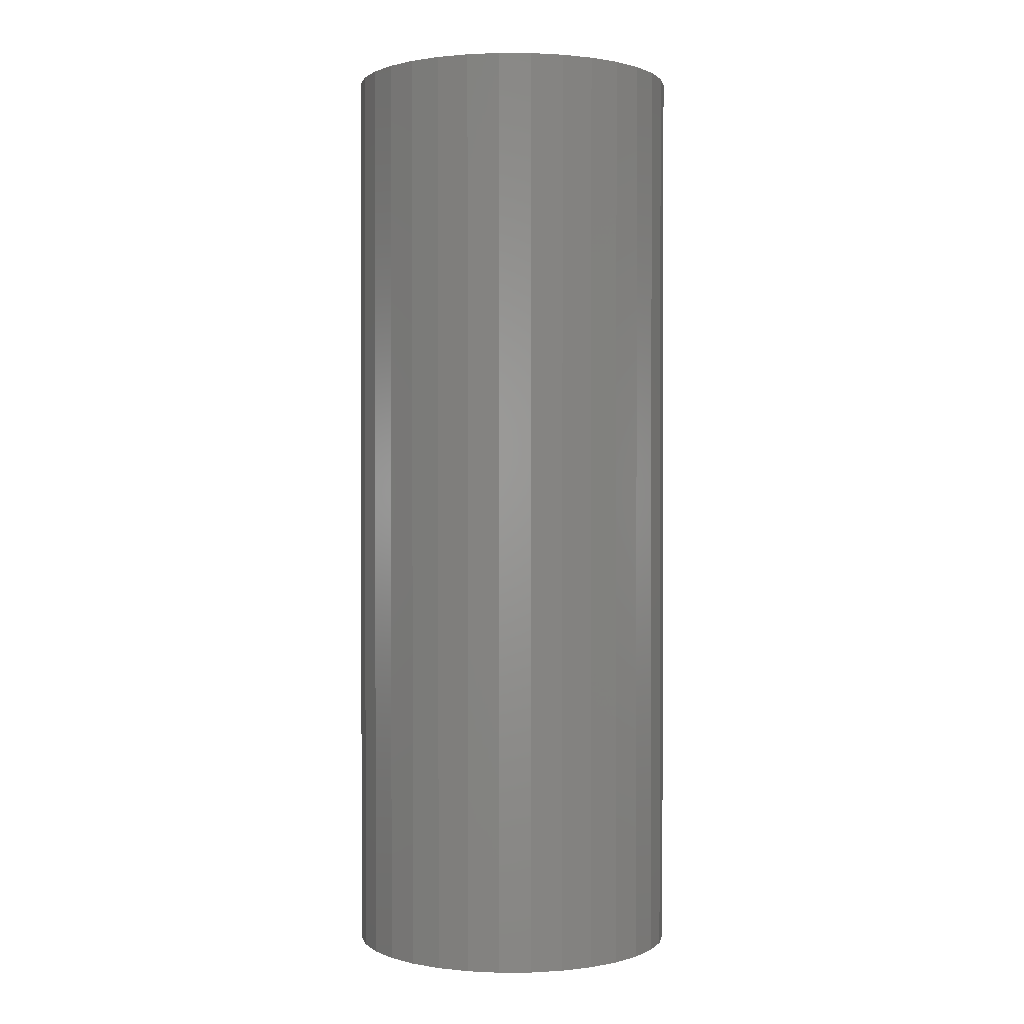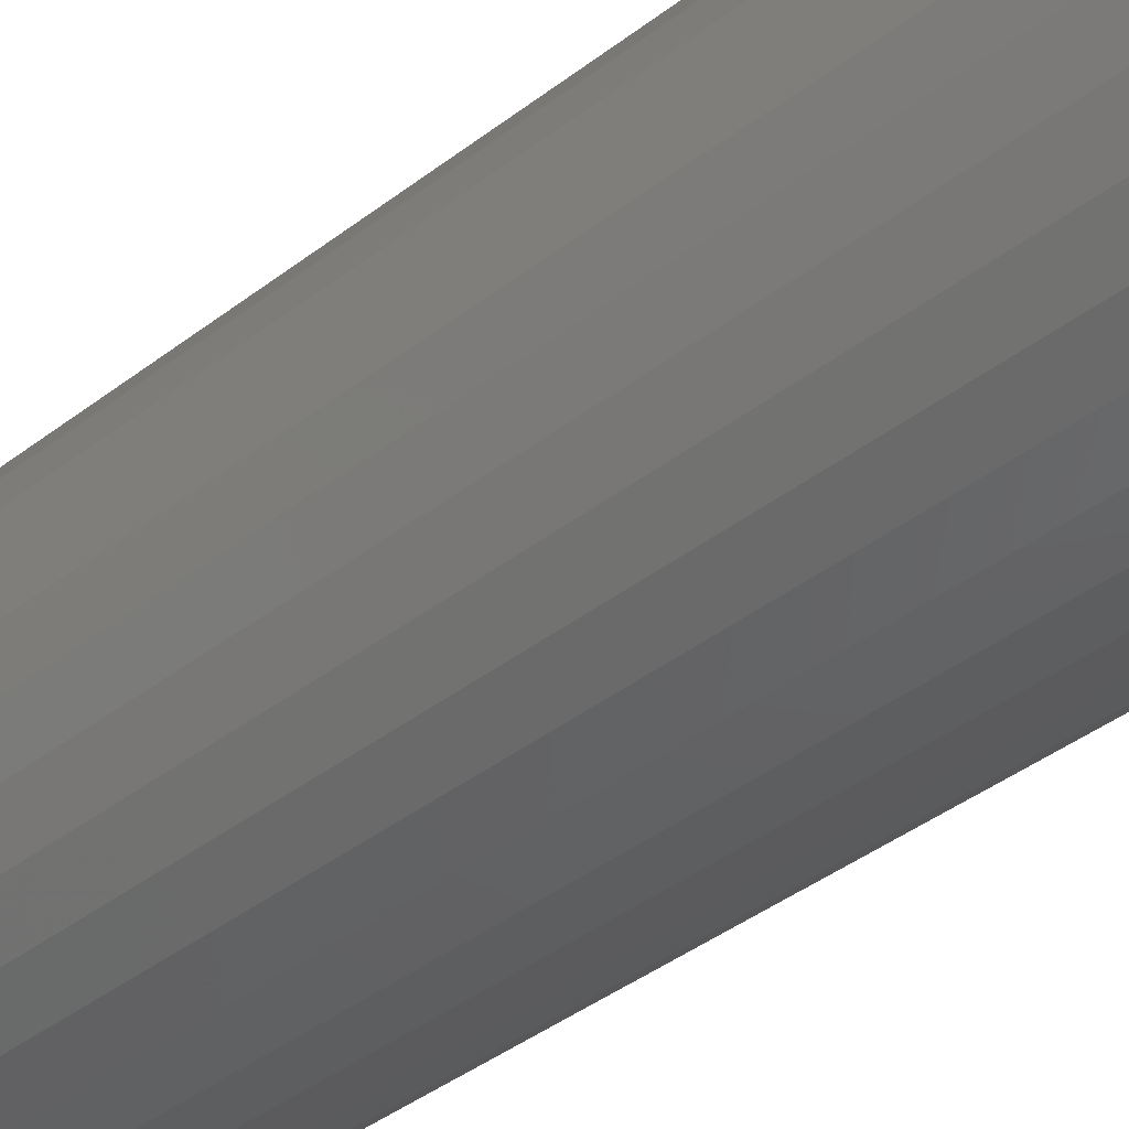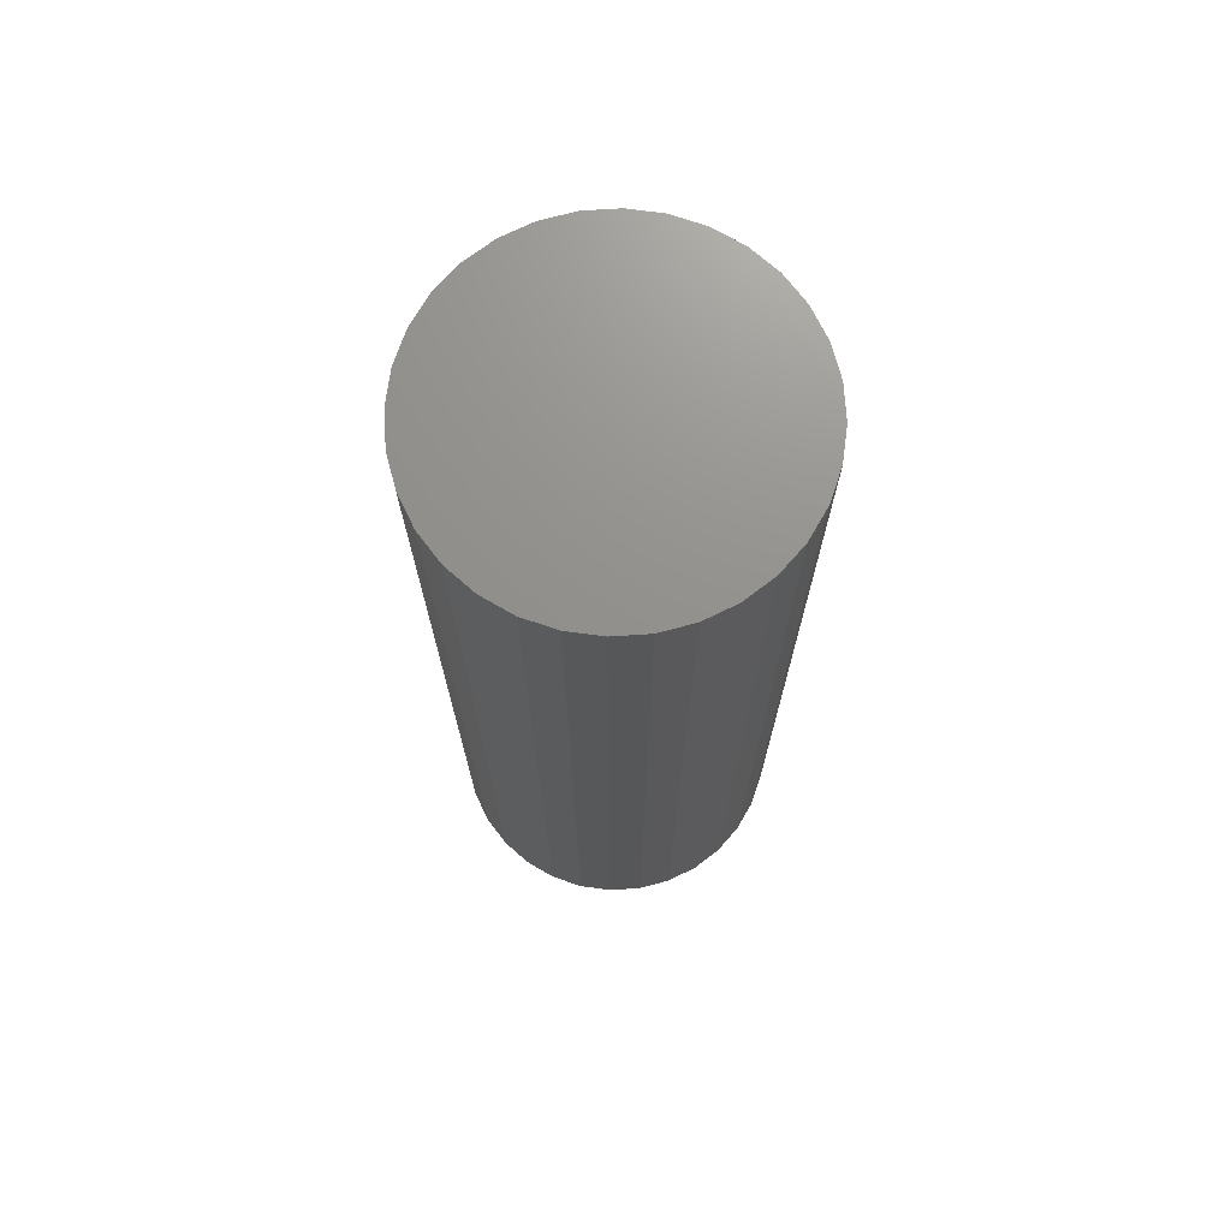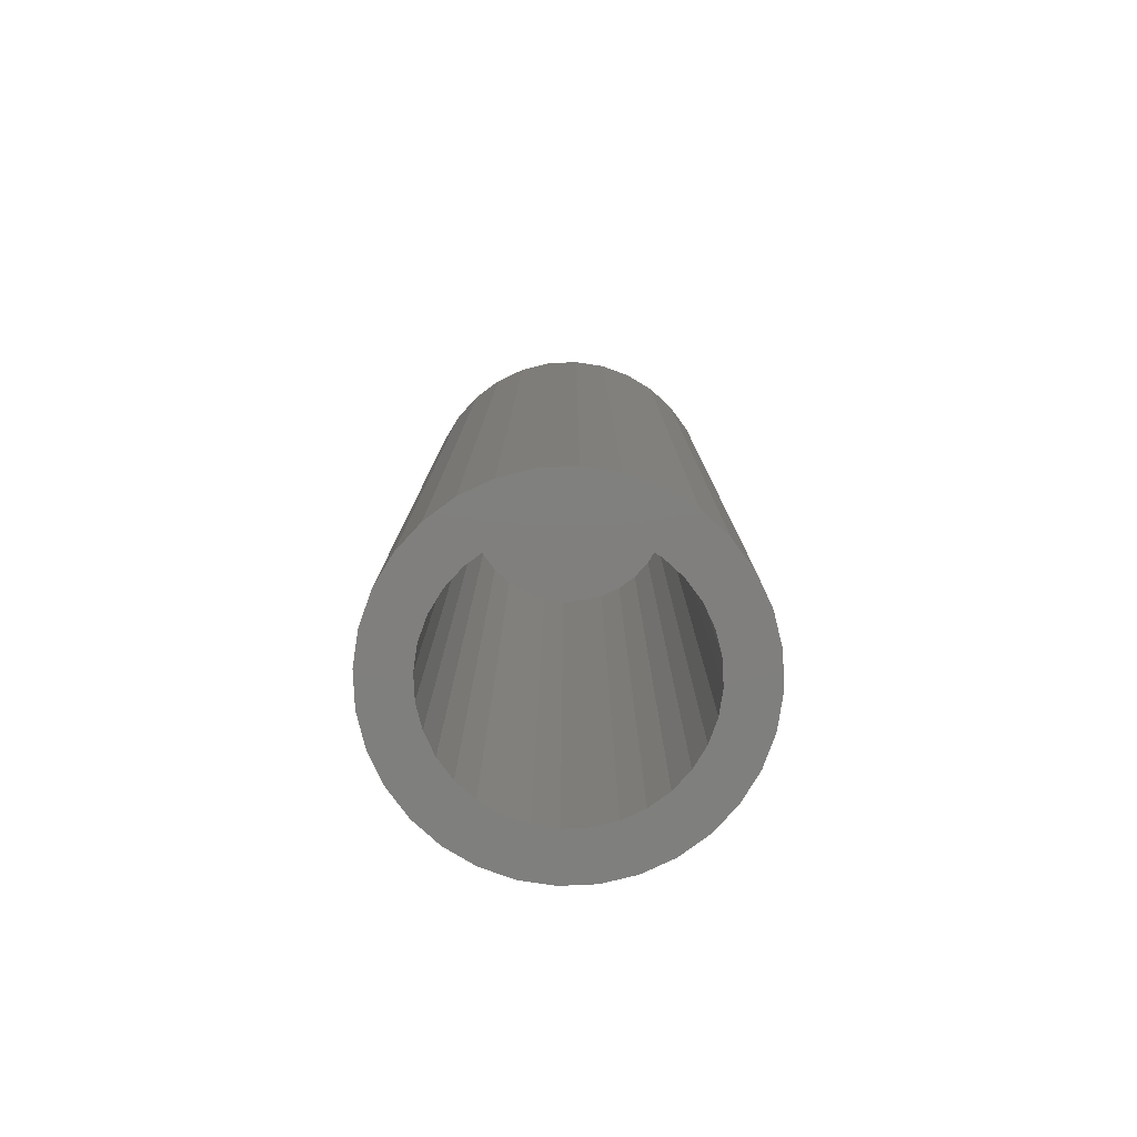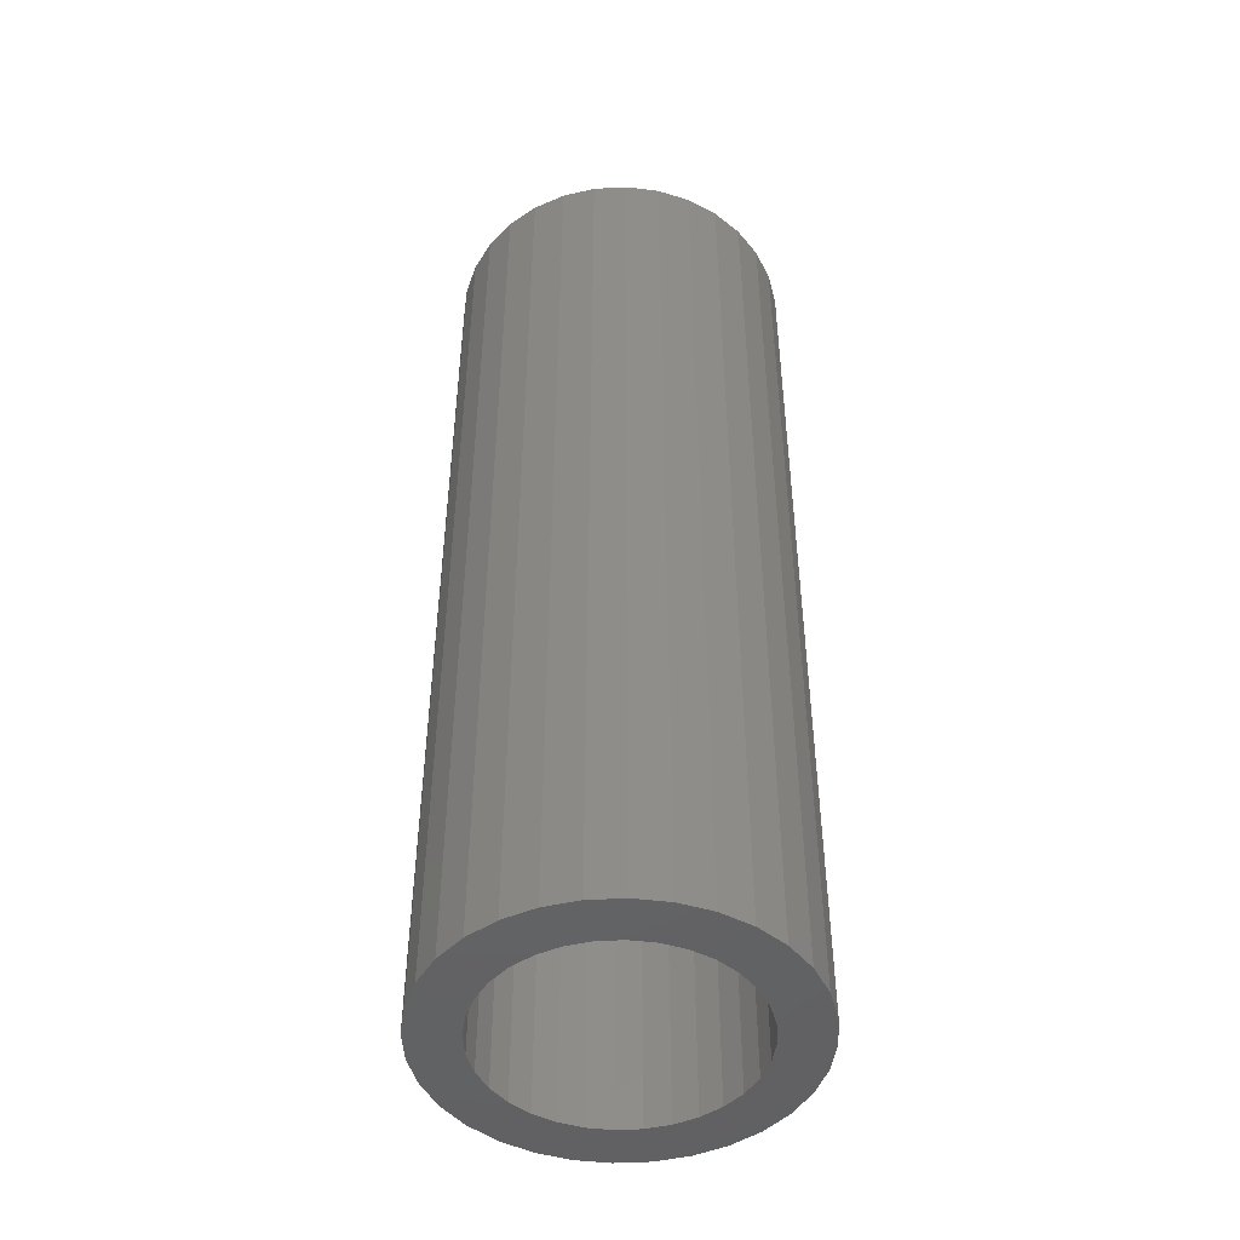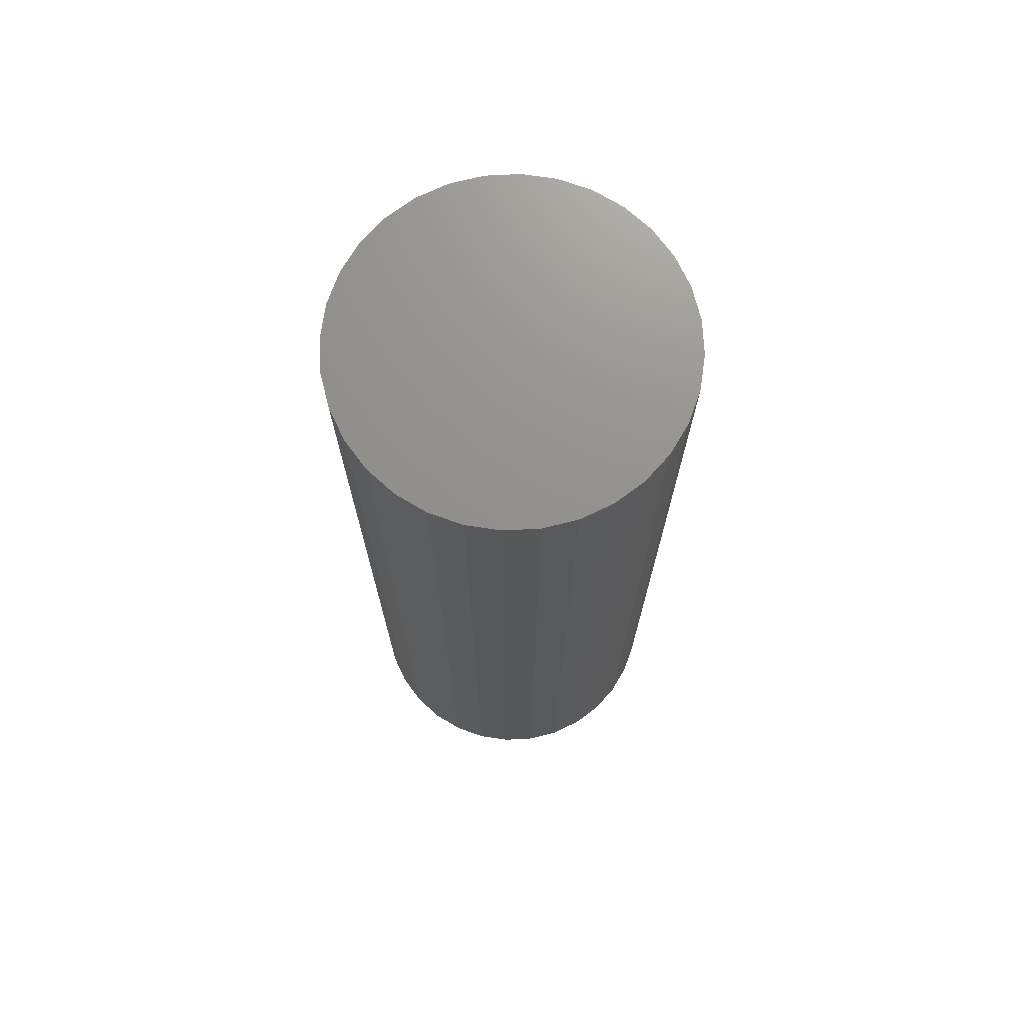
<metadata>
{"format":"stl","ext":"stl","renderer":"f3d","projection":"perspective","resolution":1024,"background":"white","views":[{"elev":1.0,"azim":-175.5,"up":"+Y"},{"elev":-40.1,"azim":-46.4,"up":"+Z"},{"elev":72.1,"azim":125.7,"up":"+Y"},{"elev":-79.4,"azim":109.5,"up":"+Y"},{"elev":-47.0,"azim":132.8,"up":"+Y"},{"elev":72.2,"azim":47.7,"up":"+Y"}]}
</metadata>
<code>
# stl→obj: 128 verts, 252 faces
v -0.09468 -0.75 0.0383
v -0.1387 -0.75 0.02715
v -0.1004 -0.75 0.01953
v -0.04052 -0.75 -0.09246
v -0.1006 -0.75 -0.09839
v -0.02175 -0.75 -0.09816
v 0.07508 -0.75 0.1157
v 0.0173 -0.75 0.09816
v 0.09617 -0.75 0.09839
v 0.03608 -0.75 0.09246
v 0.05338 -0.75 0.08322
v 0.09617 -0.75 -0.09839
v 0.1135 -0.75 -0.0773
v 0.05338 -0.75 -0.08322
v 0.03608 -0.75 -0.09246
v 0.0173 -0.75 -0.09816
v -0.1006 -0.75 0.09839
v -0.1179 -0.75 0.0773
v -0.05782 -0.75 0.08322
v -0.04052 -0.75 0.09246
v -0.02175 -0.75 0.09816
v -0.00222 -0.75 0.1001
v -0.07953 -0.75 0.1157
v -0.00222 -0.75 -0.1001
v -0.07953 -0.75 -0.1157
v -0.05547 -0.75 -0.1286
v -0.02937 -0.75 -0.1365
v -0.00222 -0.75 -0.1391
v 0.02493 -0.75 -0.1365
v 0.05103 -0.75 -0.1286
v 0.07508 -0.75 -0.1157
v 0.05103 -0.75 0.1286
v 0.02493 -0.75 0.1365
v -0.00222 -0.75 0.1391
v -0.02937 -0.75 0.1365
v -0.05547 -0.75 0.1286
v -0.1308 -0.75 0.05325
v -0.08544 -0.75 0.0556
v -0.07299 -0.75 0.07077
v -0.1023 -0.75 3.299e-17
v -0.1414 -0.75 2.969e-16
v -0.1004 -0.75 -0.01953
v -0.1387 -0.75 -0.02715
v -0.09468 -0.75 -0.0383
v -0.1308 -0.75 -0.05325
v -0.08544 -0.75 -0.0556
v -0.07299 -0.75 -0.07077
v -0.1179 -0.75 -0.0773
v -0.05782 -0.75 -0.08322
v 0.1135 -0.75 0.0773
v 0.06855 -0.75 0.07077
v 0.1263 -0.75 0.05325
v 0.08099 -0.75 0.0556
v 0.1343 -0.75 0.02715
v 0.09024 -0.75 0.0383
v 0.09594 -0.75 0.01953
v 0.1369 -0.75 -2.997e-16
v 0.09786 -0.75 1.372e-16
v 0.1343 -0.75 -0.02715
v 0.09594 -0.75 -0.01953
v 0.1263 -0.75 -0.05325
v 0.09024 -0.75 -0.0383
v 0.08099 -0.75 -0.0556
v 0.06855 -0.75 -0.07077
v -0.00222 -0.007812 -0.1001
v 0.0173 -0.007812 -0.09816
v 0.03608 -0.007812 -0.09246
v 0.05338 -0.007812 -0.08322
v 0.06855 -0.007812 -0.07077
v 0.08099 -0.007812 -0.0556
v 0.09024 -0.007812 -0.0383
v 0.09594 -0.007812 -0.01953
v 0.09786 -0.007812 -6.506e-17
v -0.02175 -0.007812 -0.09816
v -0.04052 -0.007812 -0.09246
v -0.05782 -0.007812 -0.08322
v -0.07299 -0.007812 -0.07077
v -0.08544 -0.007812 -0.0556
v -0.09468 -0.007812 -0.0383
v -0.1004 -0.007812 -0.01953
v -0.1023 -0.007812 3.299e-17
v -0.00222 -0.007812 0.1001
v -0.02175 -0.007812 0.09816
v -0.04052 -0.007812 0.09246
v -0.05782 -0.007812 0.08322
v -0.07299 -0.007812 0.07077
v -0.08544 -0.007812 0.0556
v -0.09468 -0.007812 0.0383
v -0.1004 -0.007812 0.01953
v 0.0173 -0.007812 0.09816
v 0.03608 -0.007812 0.09246
v 0.05338 -0.007812 0.08322
v 0.06855 -0.007812 0.07077
v 0.08099 -0.007812 0.0556
v 0.09024 -0.007812 0.0383
v 0.09594 -0.007812 0.01953
v 0.1369 0.03125 -8.659e-17
v 0.1343 0.03125 -0.02715
v 0.1263 0.03125 -0.05325
v 0.1135 0.03125 -0.0773
v 0.09617 0.03125 -0.09839
v 0.07508 0.03125 -0.1157
v 0.05103 0.03125 -0.1286
v 0.02493 0.03125 -0.1365
v -0.00222 0.03125 -0.1391
v -0.02937 0.03125 -0.1365
v -0.05547 0.03125 -0.1286
v -0.07953 0.03125 -0.1157
v -0.1006 0.03125 -0.09839
v -0.1179 0.03125 -0.0773
v -0.1308 0.03125 -0.05325
v -0.1387 0.03125 -0.02715
v -0.1414 0.03125 2.969e-16
v -0.1387 0.03125 0.02715
v -0.1308 0.03125 0.05325
v -0.1179 0.03125 0.0773
v -0.1006 0.03125 0.09839
v -0.07953 0.03125 0.1157
v -0.05547 0.03125 0.1286
v -0.02937 0.03125 0.1365
v -0.00222 0.03125 0.1391
v 0.02493 0.03125 0.1365
v 0.05103 0.03125 0.1286
v 0.07508 0.03125 0.1157
v 0.09617 0.03125 0.09839
v 0.1135 0.03125 0.0773
v 0.1263 0.03125 0.05325
v 0.1343 0.03125 0.02715
f 1 2 3
f 4 5 6
f 7 8 9
f 9 8 10
f 9 10 11
f 12 13 14
f 12 14 15
f 12 15 16
f 17 18 19
f 17 19 20
f 17 20 21
f 17 21 22
f 17 22 23
f 24 6 5
f 24 5 25
f 24 25 26
f 24 26 27
f 24 27 28
f 24 28 29
f 24 29 30
f 24 30 31
f 24 31 12
f 24 12 16
f 22 8 7
f 22 7 32
f 22 32 33
f 22 33 34
f 22 34 35
f 22 35 36
f 22 36 23
f 2 1 37
f 37 1 38
f 37 38 18
f 18 38 39
f 18 39 19
f 3 2 40
f 40 2 41
f 40 41 42
f 42 41 43
f 42 43 44
f 44 43 45
f 44 45 46
f 46 45 47
f 47 45 48
f 47 48 49
f 49 48 5
f 49 5 4
f 9 11 50
f 50 11 51
f 50 51 52
f 52 51 53
f 52 53 54
f 54 53 55
f 54 55 56
f 54 56 57
f 57 56 58
f 57 58 59
f 59 58 60
f 59 60 61
f 61 60 62
f 61 62 63
f 61 63 13
f 13 63 64
f 13 64 14
f 65 16 66
f 66 16 15
f 66 15 67
f 67 15 14
f 67 14 68
f 68 14 64
f 68 64 69
f 69 64 63
f 69 63 70
f 70 63 62
f 70 62 71
f 71 62 60
f 71 60 72
f 72 60 58
f 72 58 73
f 16 65 24
f 24 65 74
f 24 74 6
f 6 74 75
f 6 75 4
f 4 75 76
f 4 76 49
f 49 76 77
f 49 77 47
f 47 77 78
f 47 78 46
f 46 78 79
f 46 79 44
f 44 79 80
f 44 80 42
f 42 80 81
f 42 81 40
f 82 21 83
f 83 21 20
f 83 20 84
f 84 20 19
f 84 19 85
f 85 19 39
f 85 39 86
f 86 39 38
f 86 38 87
f 87 38 1
f 87 1 88
f 88 1 3
f 88 3 89
f 89 3 40
f 89 40 81
f 21 82 22
f 22 82 90
f 22 90 8
f 8 90 91
f 8 91 10
f 10 91 92
f 10 92 11
f 11 92 93
f 11 93 51
f 51 93 94
f 51 94 53
f 53 94 95
f 53 95 55
f 55 95 96
f 55 96 56
f 56 96 73
f 56 73 58
f 97 57 98
f 98 57 59
f 98 59 99
f 99 59 61
f 99 61 100
f 100 61 13
f 100 13 101
f 101 13 12
f 101 12 102
f 102 12 31
f 102 31 103
f 103 31 30
f 103 30 104
f 104 30 29
f 104 29 105
f 105 29 28
f 105 28 106
f 106 28 27
f 106 27 107
f 107 27 26
f 107 26 108
f 108 26 25
f 108 25 109
f 109 25 5
f 109 5 110
f 110 5 48
f 110 48 111
f 111 48 45
f 111 45 112
f 112 45 43
f 112 43 113
f 113 43 41
f 113 41 114
f 114 41 2
f 114 2 115
f 115 2 37
f 115 37 116
f 116 37 18
f 116 18 117
f 117 18 17
f 117 17 118
f 118 17 23
f 118 23 119
f 119 23 36
f 119 36 120
f 120 36 35
f 120 35 121
f 121 35 34
f 121 34 122
f 122 34 33
f 122 33 123
f 123 33 32
f 123 32 124
f 124 32 7
f 124 7 125
f 125 7 9
f 125 9 126
f 126 9 50
f 126 50 127
f 127 50 52
f 127 52 128
f 128 52 54
f 128 54 97
f 97 54 57
f 121 122 120
f 119 120 122
f 123 119 122
f 104 106 103
f 105 106 104
f 106 107 103
f 103 107 108
f 103 108 102
f 102 108 109
f 102 109 101
f 101 109 110
f 101 110 100
f 100 110 111
f 100 111 99
f 99 111 112
f 99 112 98
f 98 112 113
f 98 113 97
f 97 113 114
f 97 114 128
f 128 114 115
f 128 115 127
f 127 115 116
f 127 116 126
f 126 116 117
f 126 117 125
f 125 117 118
f 125 118 124
f 124 118 119
f 124 119 123
f 83 90 82
f 90 83 84
f 90 84 91
f 91 84 85
f 91 85 92
f 68 75 67
f 67 75 74
f 67 74 66
f 66 74 65
f 92 85 93
f 93 85 86
f 93 86 94
f 94 86 87
f 94 87 95
f 95 87 88
f 95 88 96
f 96 88 89
f 96 89 73
f 73 89 81
f 73 81 72
f 72 81 80
f 72 80 71
f 71 80 79
f 71 79 70
f 70 79 78
f 70 78 69
f 69 78 77
f 69 77 68
f 68 77 76
f 68 76 75

</code>
